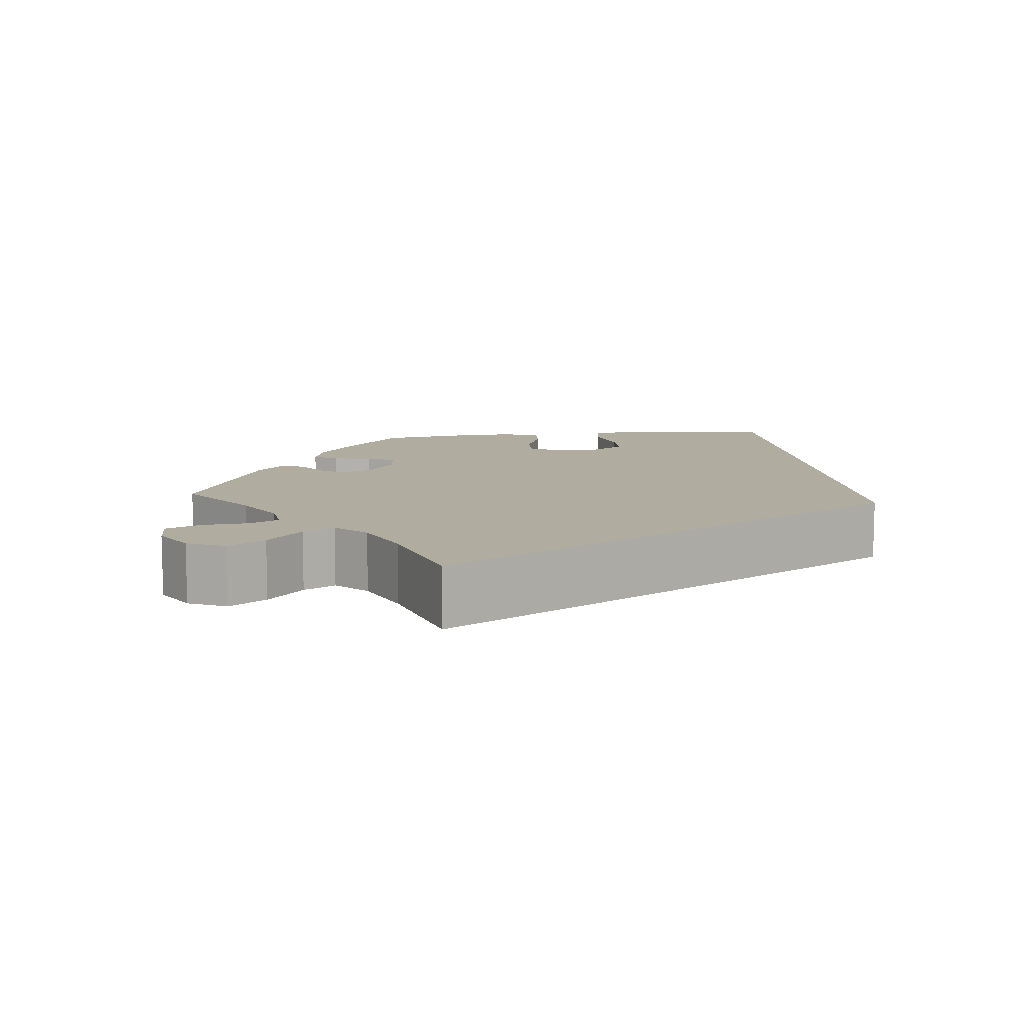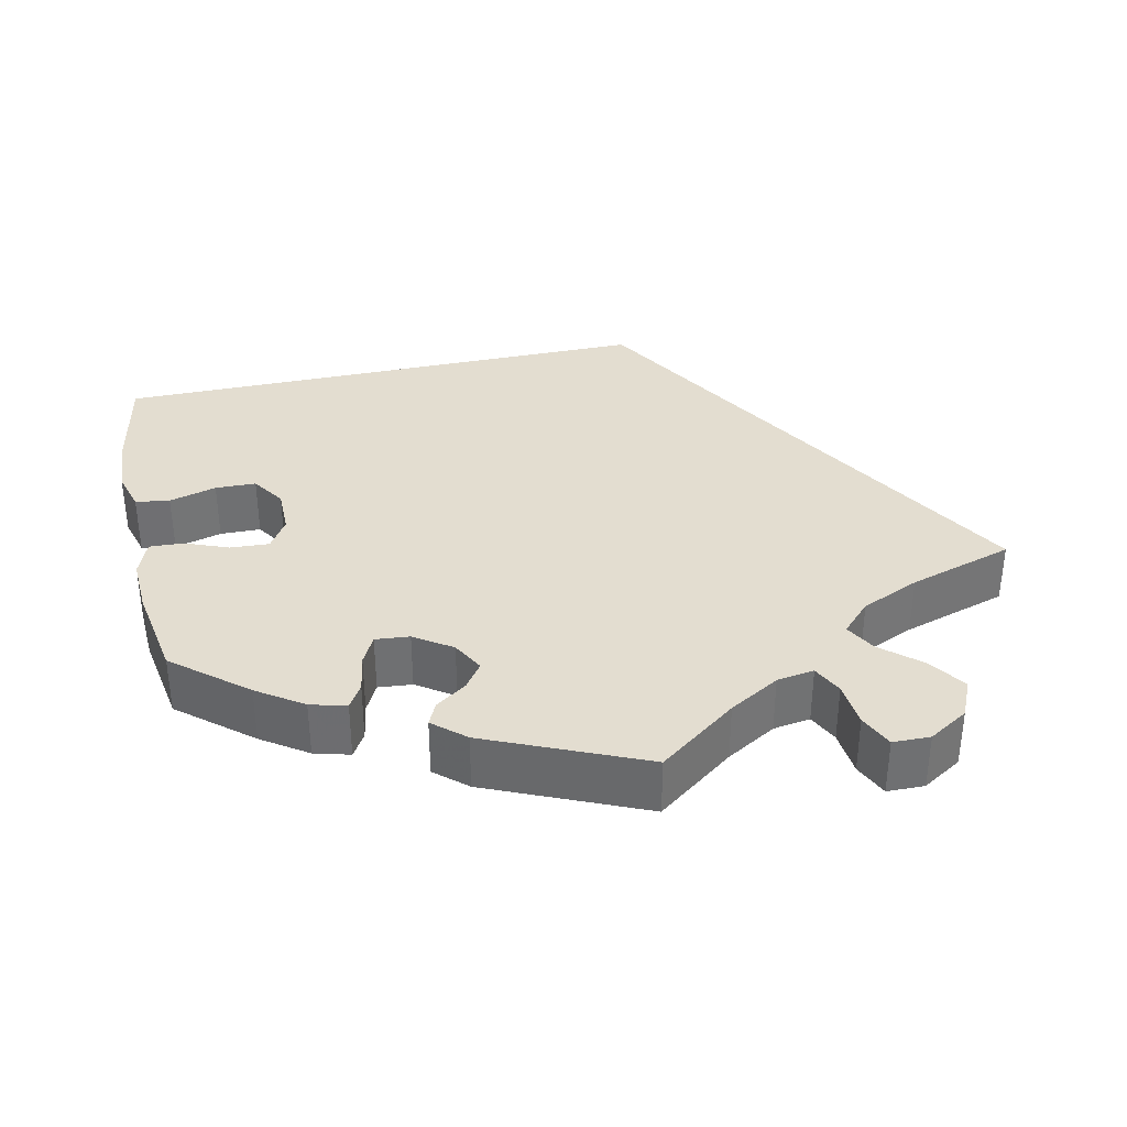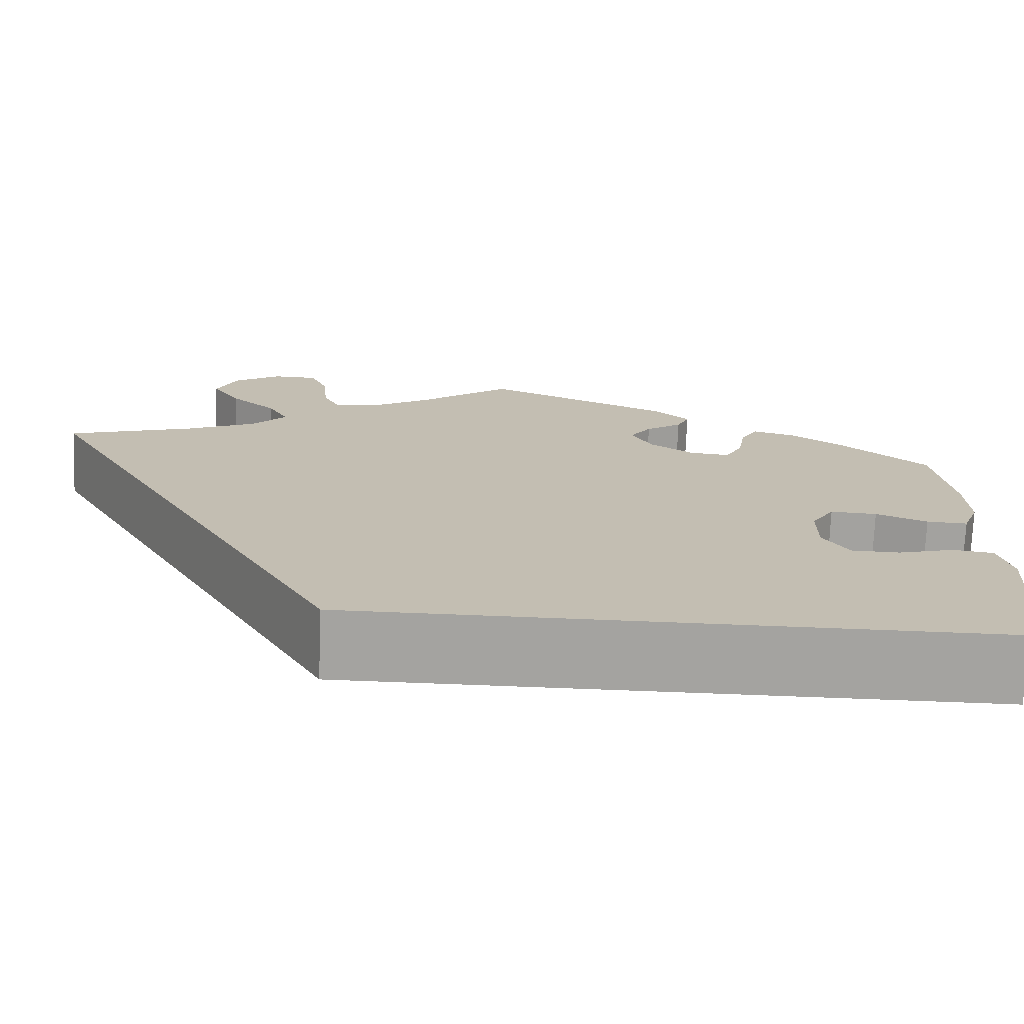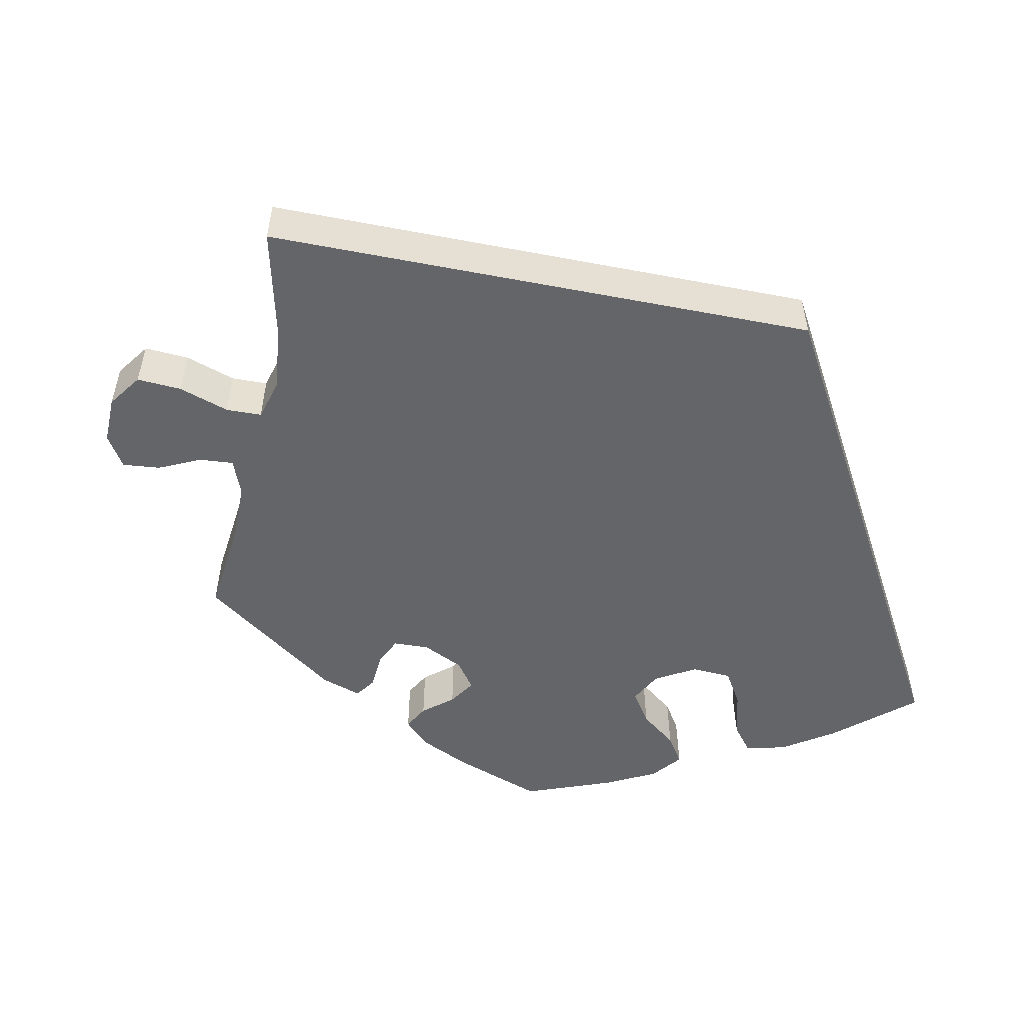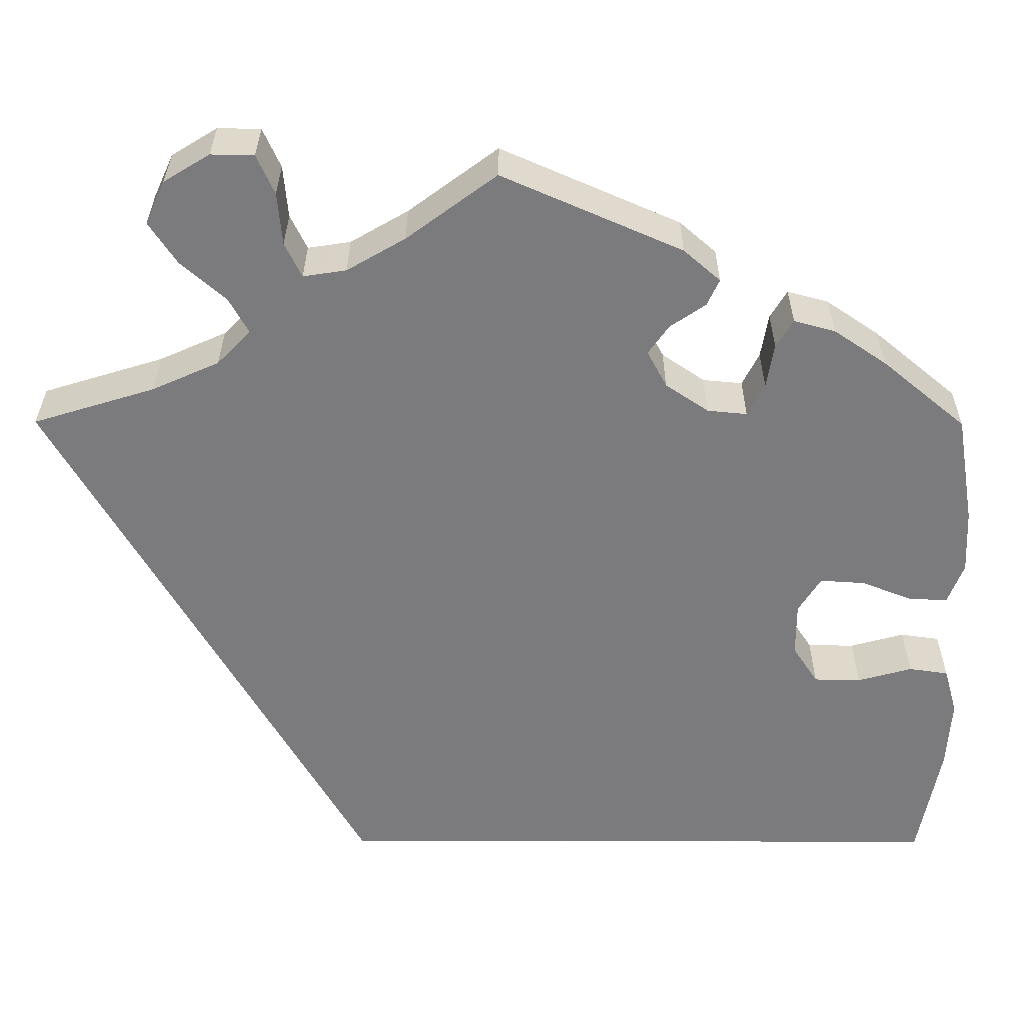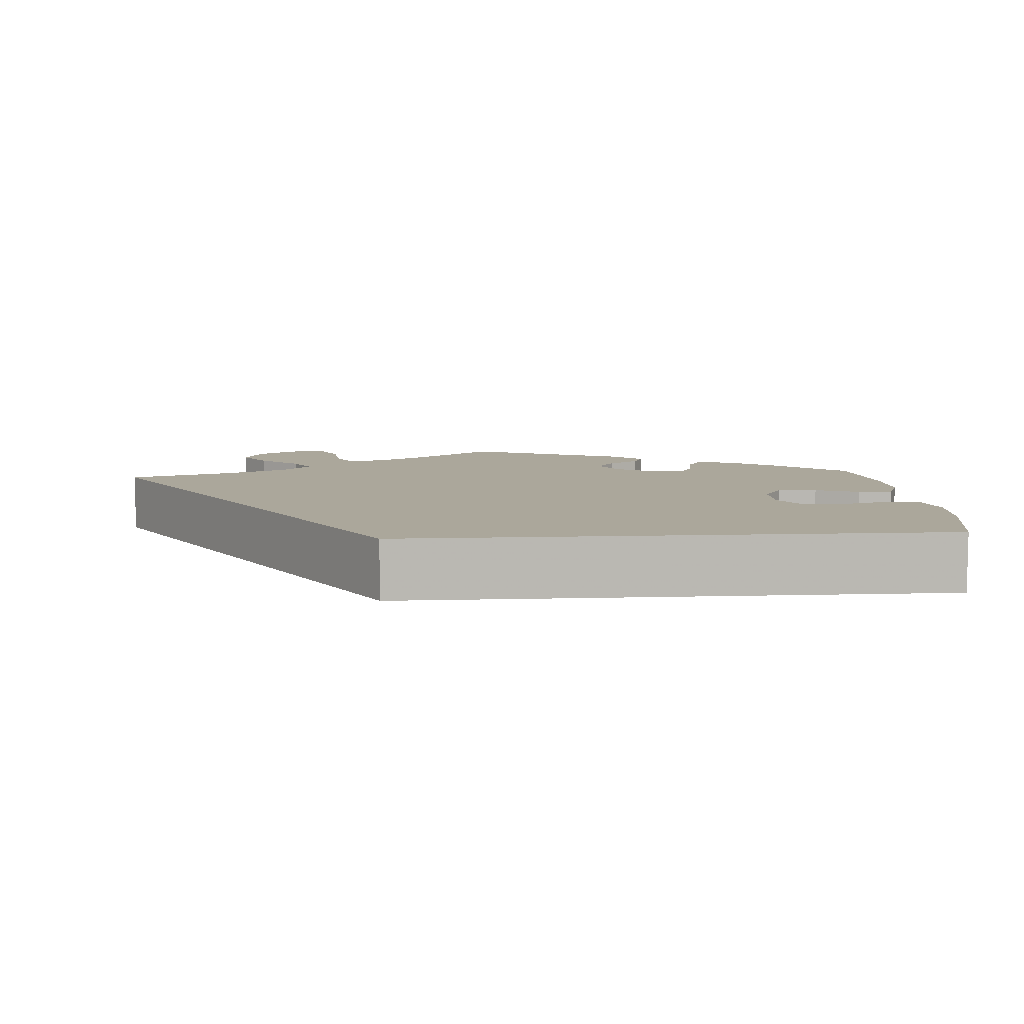
<metadata>
{"format":"obj","ext":"obj","renderer":"f3d","projection":"perspective","resolution":1024,"background":"white","views":[{"elev":10.1,"azim":83.5,"up":"+Y"},{"elev":35.6,"azim":-12.5,"up":"+Y"},{"elev":-72.8,"azim":177.8,"up":"+Z"},{"elev":-51.5,"azim":108.5,"up":"+Y"},{"elev":31.4,"azim":-179.8,"up":"+Z"},{"elev":8.1,"azim":175.7,"up":"+Y"}]}
</metadata>
<code>
v 0.096 0.07 0.507
v 0.158 0.07 0.471
v 0.204 0.07 0.464
v 0.222 0.07 0.501
v 0.227 0.07 0.557
v 0.246 0.07 0.599
v 0.292 0.07 0.6
v 0.341 0.07 0.57
v 0.362 0.07 0.524
v 0.332 0.07 0.479
v 0.284 0.07 0.437
v 0.263 0.07 0.399
v 0.299 0.07 0.362
v 0.371 0.07 0.33
v 0.501 0.07 0.29
v 0.167 0.07 -0.289
v -0.5 0.07 -0.289
v -0.524 0.07 -0.165
v -0.529 0.07 -0.09
v -0.515 0.07 -0.04
v -0.473 0.07 -0.034
v -0.415 0.07 -0.05
v -0.365 0.07 -0.049
v -0.338 0.07 -0.008
v -0.338 0.07 0.049
v -0.362 0.07 0.087
v -0.41 0.07 0.084
v -0.463 0.07 0.063
v -0.505 0.07 0.061
v -0.522 0.07 0.105
v -0.519 0.07 0.173
v -0.5 0.07 0.289
v -0.411 0.07 0.363
v -0.355 0.07 0.401
v -0.311 0.07 0.413
v -0.293 0.07 0.383
v -0.285 0.07 0.336
v -0.267 0.07 0.301
v -0.225 0.07 0.305
v -0.179 0.07 0.336
v -0.158 0.07 0.375
v -0.18 0.07 0.406
v -0.218 0.07 0.432
v -0.231 0.07 0.46
v -0.192 0.07 0.494
v 0 0.07 0.578
v 0.096 0 0.507
v 0.158 0 0.471
v 0.204 0 0.464
v 0.222 0 0.501
v 0.227 0 0.557
v 0.246 0 0.599
v 0.292 0 0.6
v 0.341 0 0.57
v 0.362 0 0.524
v 0.332 0 0.479
v 0.284 0 0.437
v 0.263 0 0.399
v 0.299 0 0.362
v 0.371 0 0.33
v 0.501 0 0.29
v 0.167 0 -0.289
v -0.5 0 -0.289
v -0.524 0 -0.165
v -0.529 0 -0.09
v -0.515 0 -0.04
v -0.473 0 -0.034
v -0.415 0 -0.05
v -0.365 0 -0.049
v -0.338 0 -0.008
v -0.338 0 0.049
v -0.362 0 0.087
v -0.41 0 0.084
v -0.463 0 0.063
v -0.505 0 0.061
v -0.522 0 0.105
v -0.519 0 0.173
v -0.5 0 0.289
v -0.411 0 0.363
v -0.355 0 0.401
v -0.311 0 0.413
v -0.293 0 0.383
v -0.285 0 0.336
v -0.267 0 0.301
v -0.225 0 0.305
v -0.179 0 0.336
v -0.158 0 0.375
v -0.18 0 0.406
v -0.218 0 0.432
v -0.231 0 0.46
v -0.192 0 0.494
v 0 0 0.578
f 45 46 1
f 42 43 44 45
f 41 42 45 1
f 40 41 1 2
f 39 40 2 3
f 34 35 36 37
f 34 37 38
f 33 34 38
f 32 33 38
f 31 32 38
f 30 31 38 39
f 27 28 29 30
f 26 27 30 39
f 19 20 21 22
f 19 22 23
f 18 19 23
f 17 18 23
f 14 15 16 17
f 13 14 17 23
f 12 13 23 24
f 8 9 10 11
f 4 5 6 7
f 3 4 7 8
f 25 26 39 3
f 12 24 25 3
f 3 8 11 12
f 47 92 91
f 91 90 89 88
f 47 91 88 87
f 48 47 87 86
f 49 48 86 85
f 83 82 81 80
f 84 83 80
f 84 80 79
f 84 79 78
f 84 78 77
f 85 84 77 76
f 76 75 74 73
f 85 76 73 72
f 68 67 66 65
f 69 68 65
f 69 65 64
f 69 64 63
f 63 62 61 60
f 69 63 60 59
f 70 69 59 58
f 57 56 55 54
f 53 52 51 50
f 54 53 50 49
f 49 85 72 71
f 49 71 70 58
f 58 57 54 49
f 1 47 48 2
f 2 48 49 3
f 3 49 50 4
f 4 50 51 5
f 5 51 52 6
f 6 52 53 7
f 7 53 54 8
f 8 54 55 9
f 9 55 56 10
f 10 56 57 11
f 11 57 58 12
f 12 58 59 13
f 13 59 60 14
f 14 60 61 15
f 15 61 62 16
f 16 62 63 17
f 17 63 64 18
f 18 64 65 19
f 19 65 66 20
f 20 66 67 21
f 21 67 68 22
f 22 68 69 23
f 23 69 70 24
f 24 70 71 25
f 25 71 72 26
f 26 72 73 27
f 27 73 74 28
f 28 74 75 29
f 29 75 76 30
f 30 76 77 31
f 31 77 78 32
f 32 78 79 33
f 33 79 80 34
f 34 80 81 35
f 35 81 82 36
f 36 82 83 37
f 37 83 84 38
f 38 84 85 39
f 39 85 86 40
f 40 86 87 41
f 41 87 88 42
f 42 88 89 43
f 43 89 90 44
f 44 90 91 45
f 45 91 92 46
f 46 92 47 1

</code>
